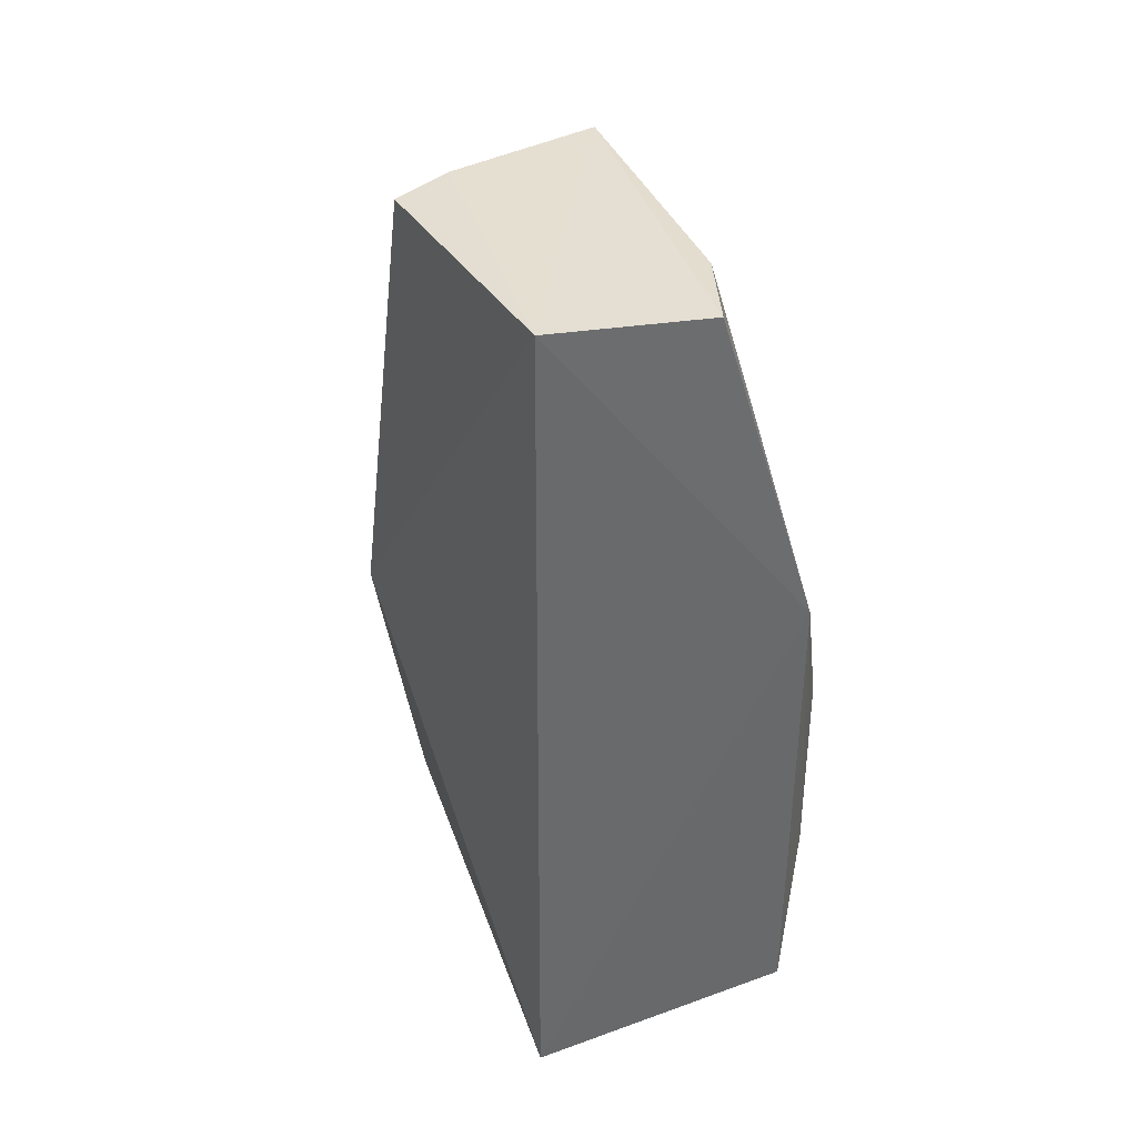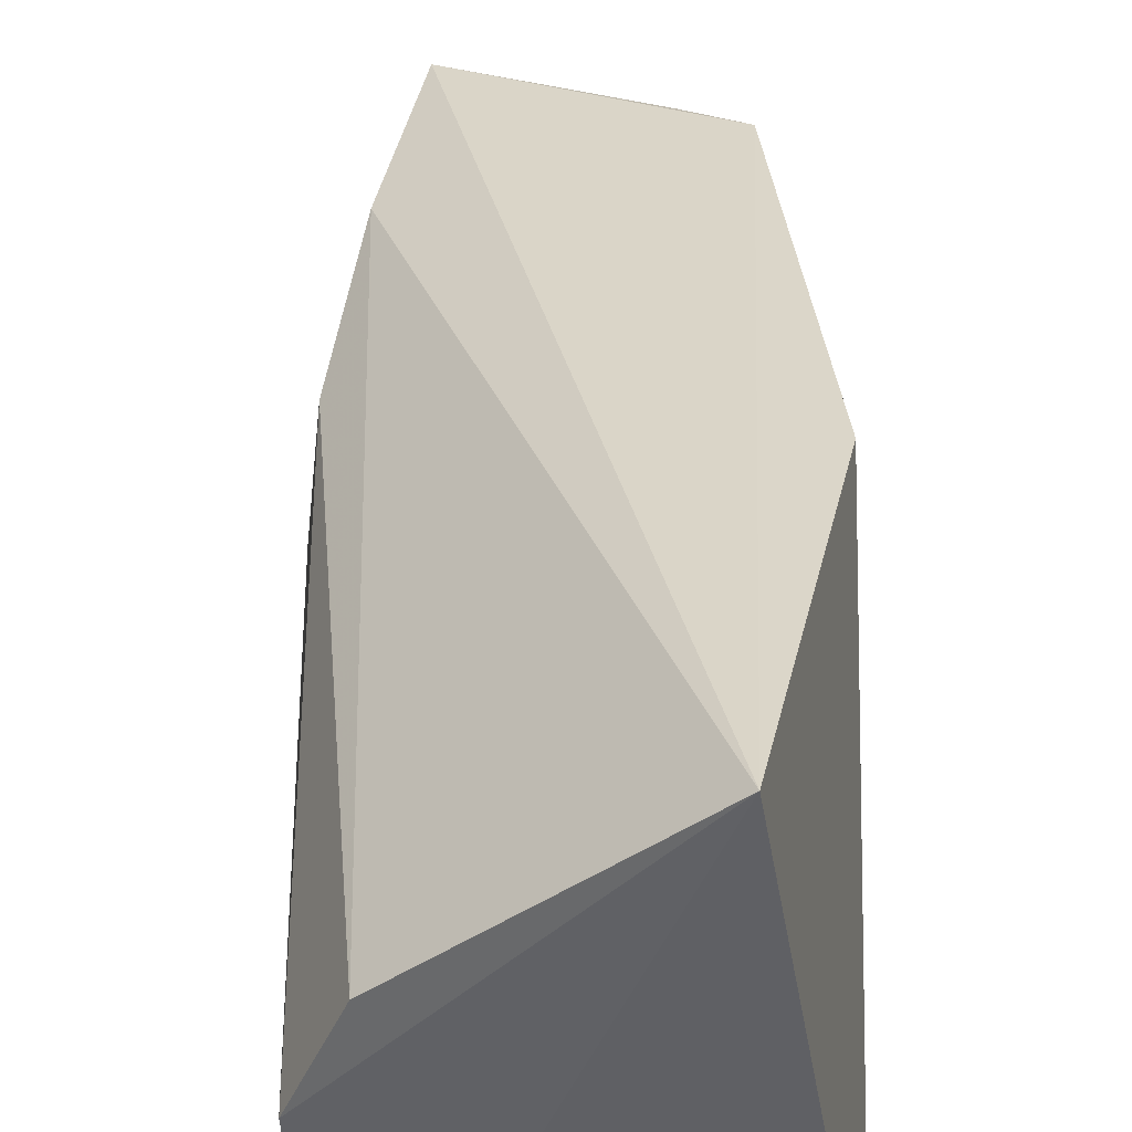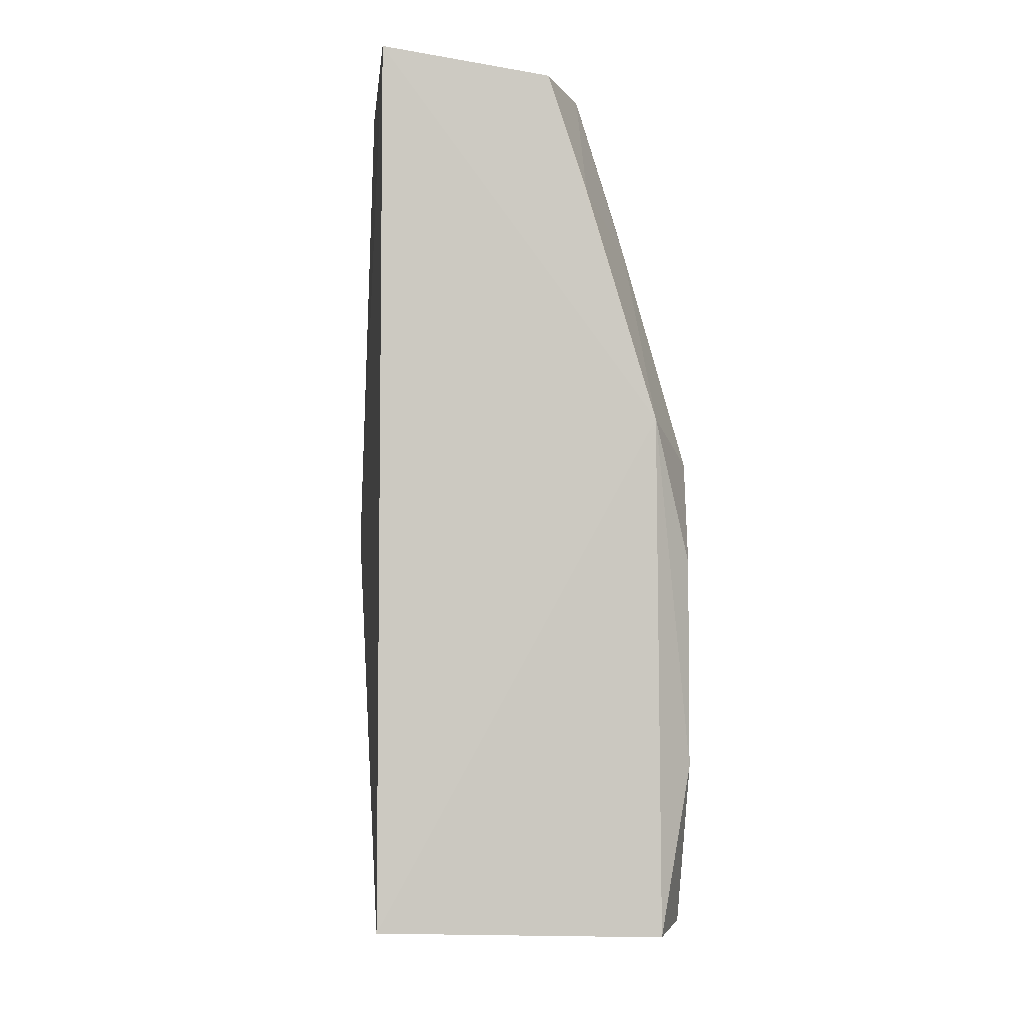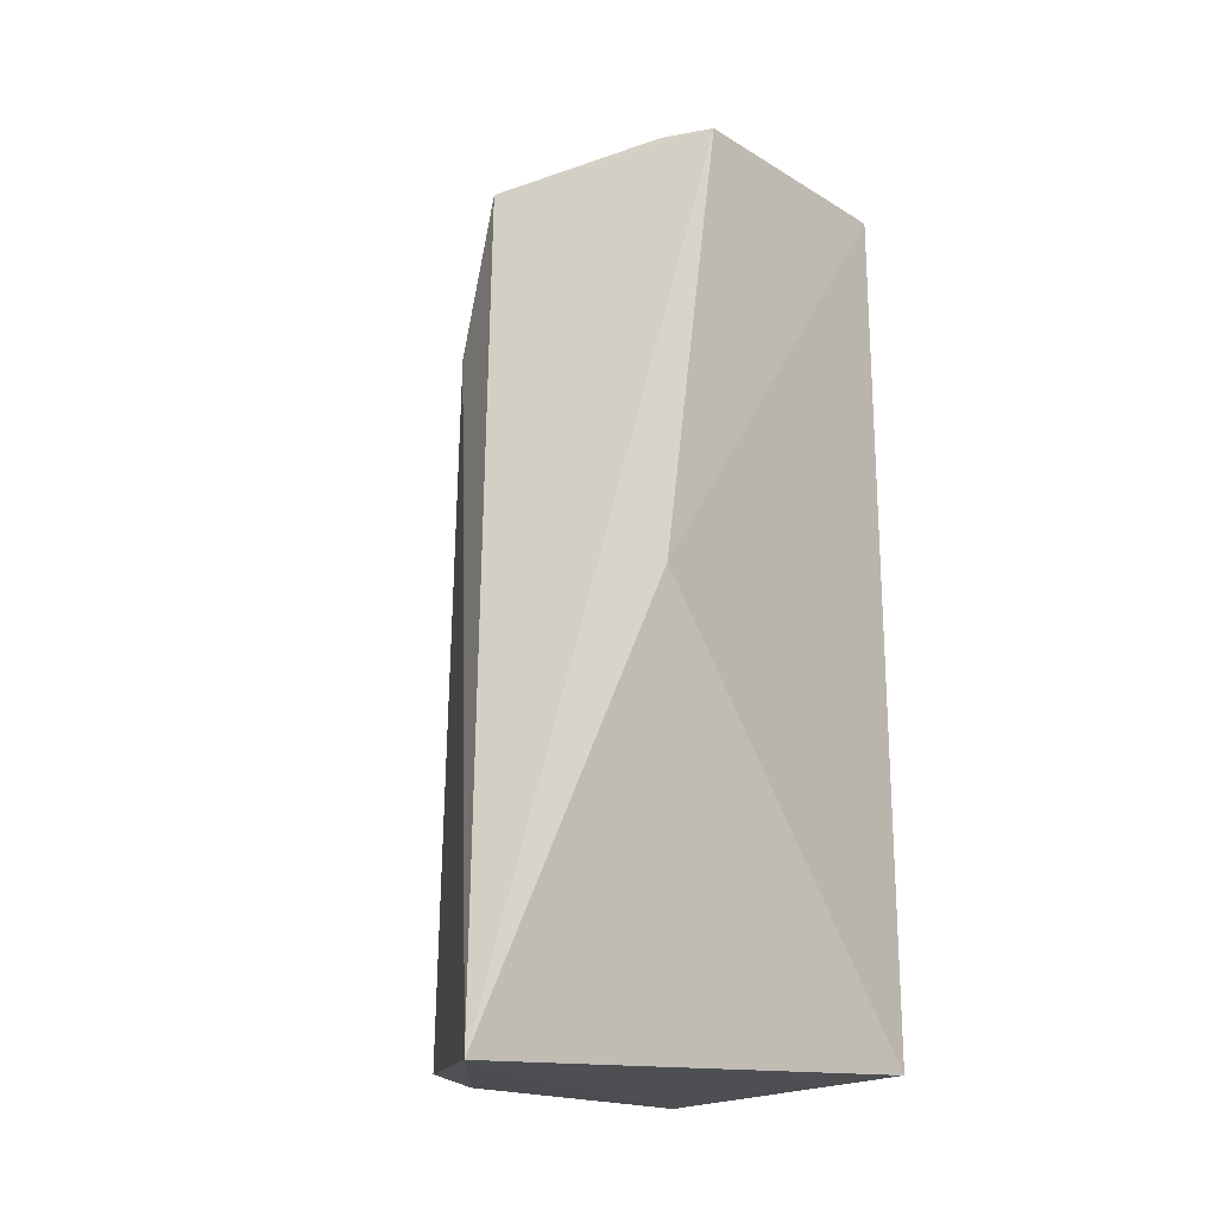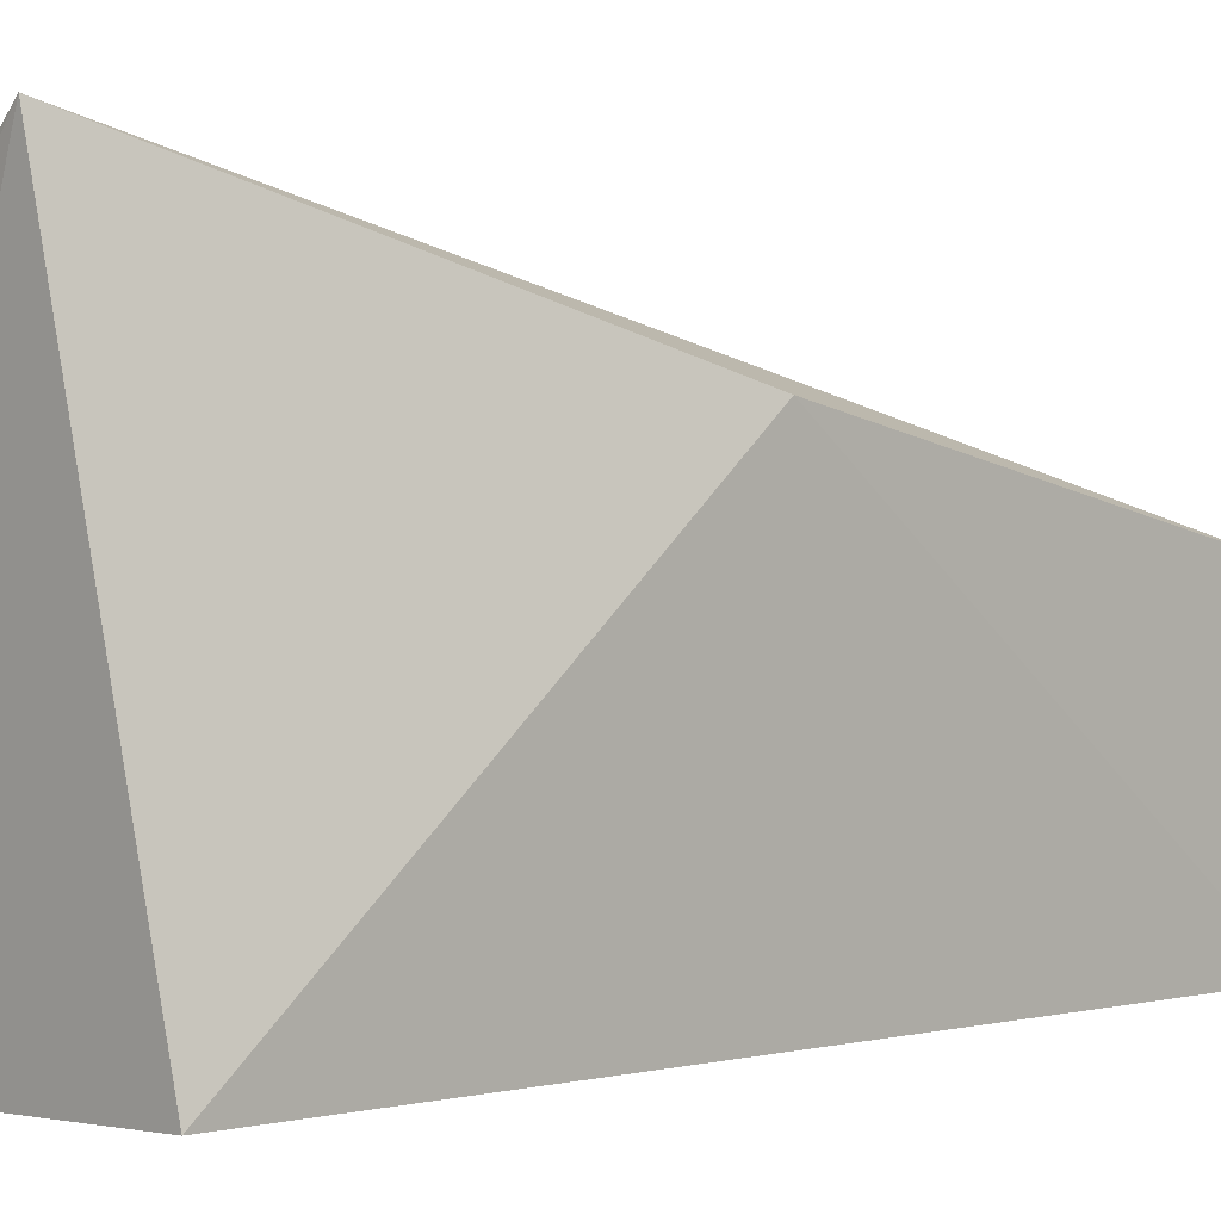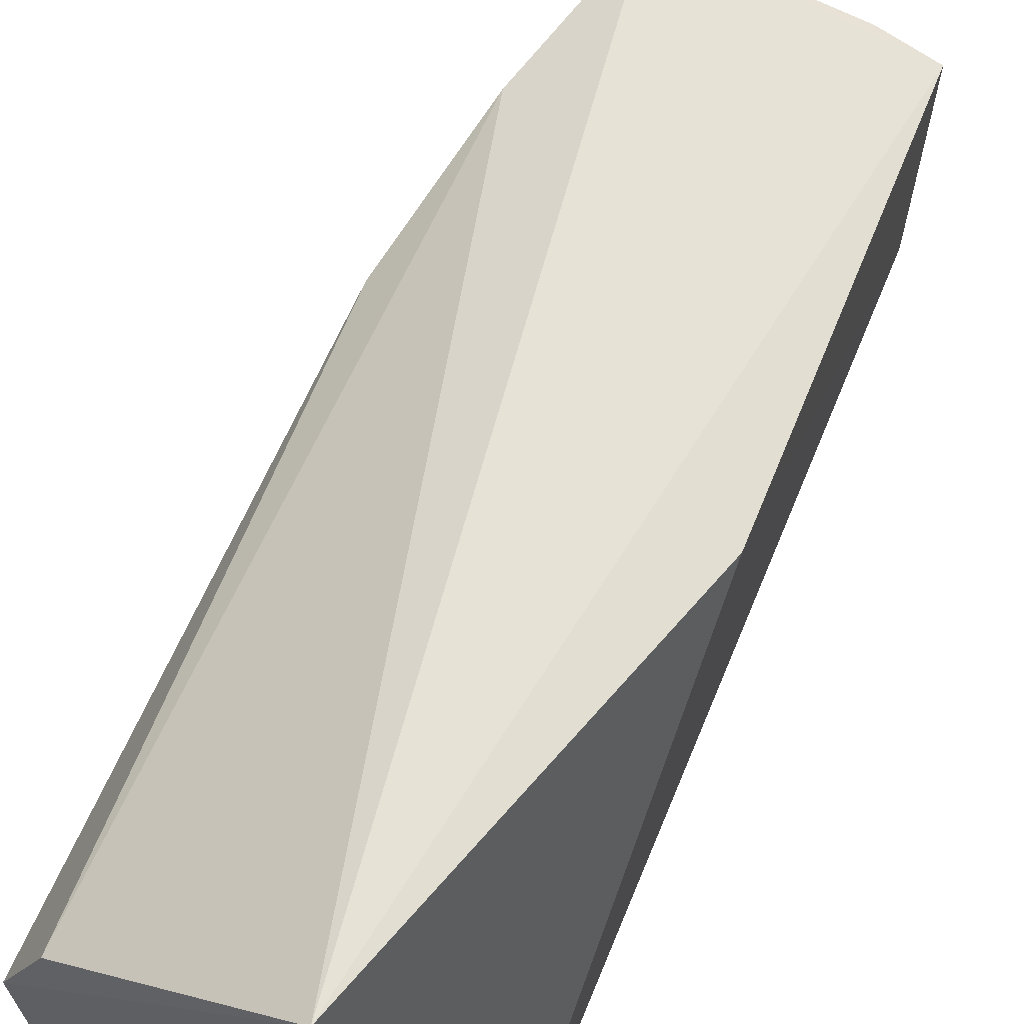
<metadata>
{"format":"obj","ext":"obj","renderer":"f3d","projection":"perspective","resolution":1024,"background":"white","views":[{"elev":39.0,"azim":153.1,"up":"+Y"},{"elev":40.6,"azim":-2.7,"up":"+Z"},{"elev":-2.6,"azim":175.4,"up":"+Y"},{"elev":-19.7,"azim":41.2,"up":"+Y"},{"elev":0.9,"azim":45.7,"up":"+Z"},{"elev":62.0,"azim":22.3,"up":"+Z"}]}
</metadata>
<code>
v -0.03154 -0.06882 0.0404
v -0.02365 -0.03513 0.02995
v -0.04275 0.001268 0.02787
v -0.03837 0.0009406 0.001683
v -0.02499 -0.06637 0.002108
v -0.02475 0.002433 0.02262
v -0.0495 -0.06665 0.008094
v -0.02525 0.003137 0.002084
v -0.04718 -0.06693 0.02774
v -0.05008 -0.02959 0.00745
v -0.04717 -0.06686 0.001456
v -0.02923 0.003013 0.02348
v -0.04678 -0.02636 0.001077
v -0.05035 -0.06688 0.02069
v -0.04611 -0.01194 0.02758
v -0.04137 0.000506 0.008422
v -0.04982 -0.05381 0.003787
v -0.0488 -0.02487 0.02518
v -0.04563 -0.008081 0.01637
v -0.04524 -0.01214 0.008225
v -0.04138 -0.008238 0.001522
v -0.0498 -0.03754 0.003945
v -0.04983 -0.02497 0.01586
f 5 2 1
f 6 1 2
f 6 3 1
f 8 4 3
f 8 6 2
f 8 2 5
f 11 5 1
f 12 8 3
f 12 3 6
f 12 6 8
f 13 8 5
f 13 4 8
f 13 5 11
f 14 1 9
f 14 11 1
f 14 7 11
f 15 9 1
f 15 1 3
f 16 3 4
f 17 11 7
f 17 13 11
f 17 14 10
f 17 7 14
f 18 14 9
f 18 9 15
f 19 15 3
f 19 3 16
f 20 13 10
f 20 19 16
f 20 10 19
f 21 16 4
f 21 4 13
f 21 20 16
f 21 13 20
f 22 17 10
f 22 10 13
f 22 13 17
f 23 10 14
f 23 14 18
f 23 19 10
f 23 18 15
f 23 15 19

</code>
